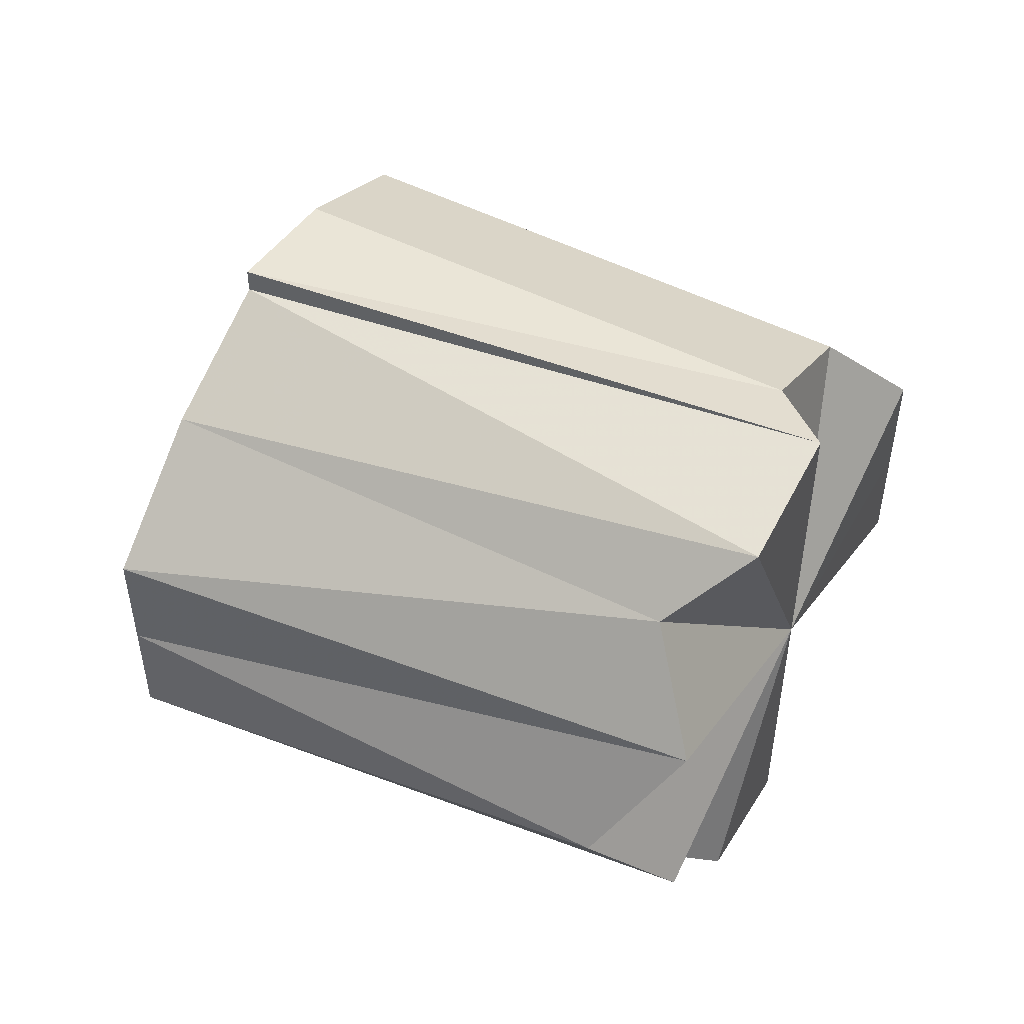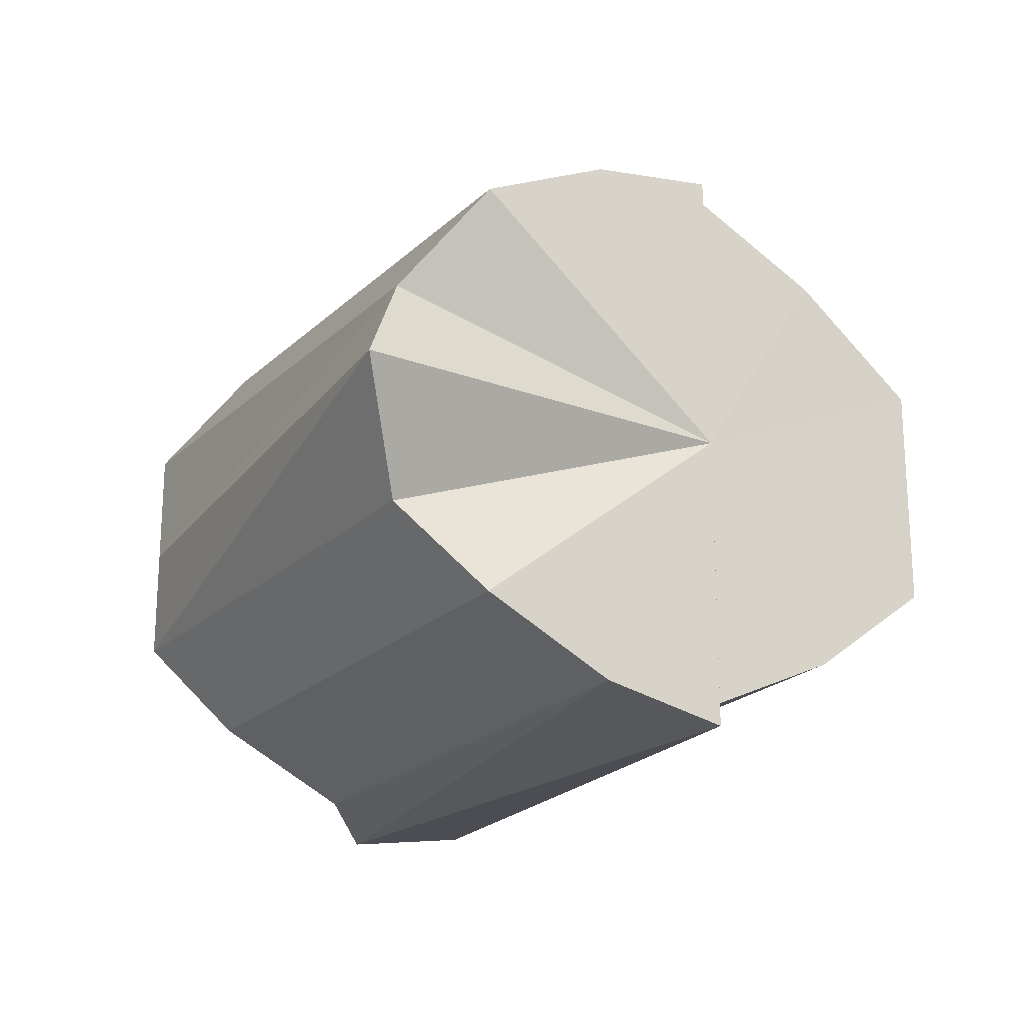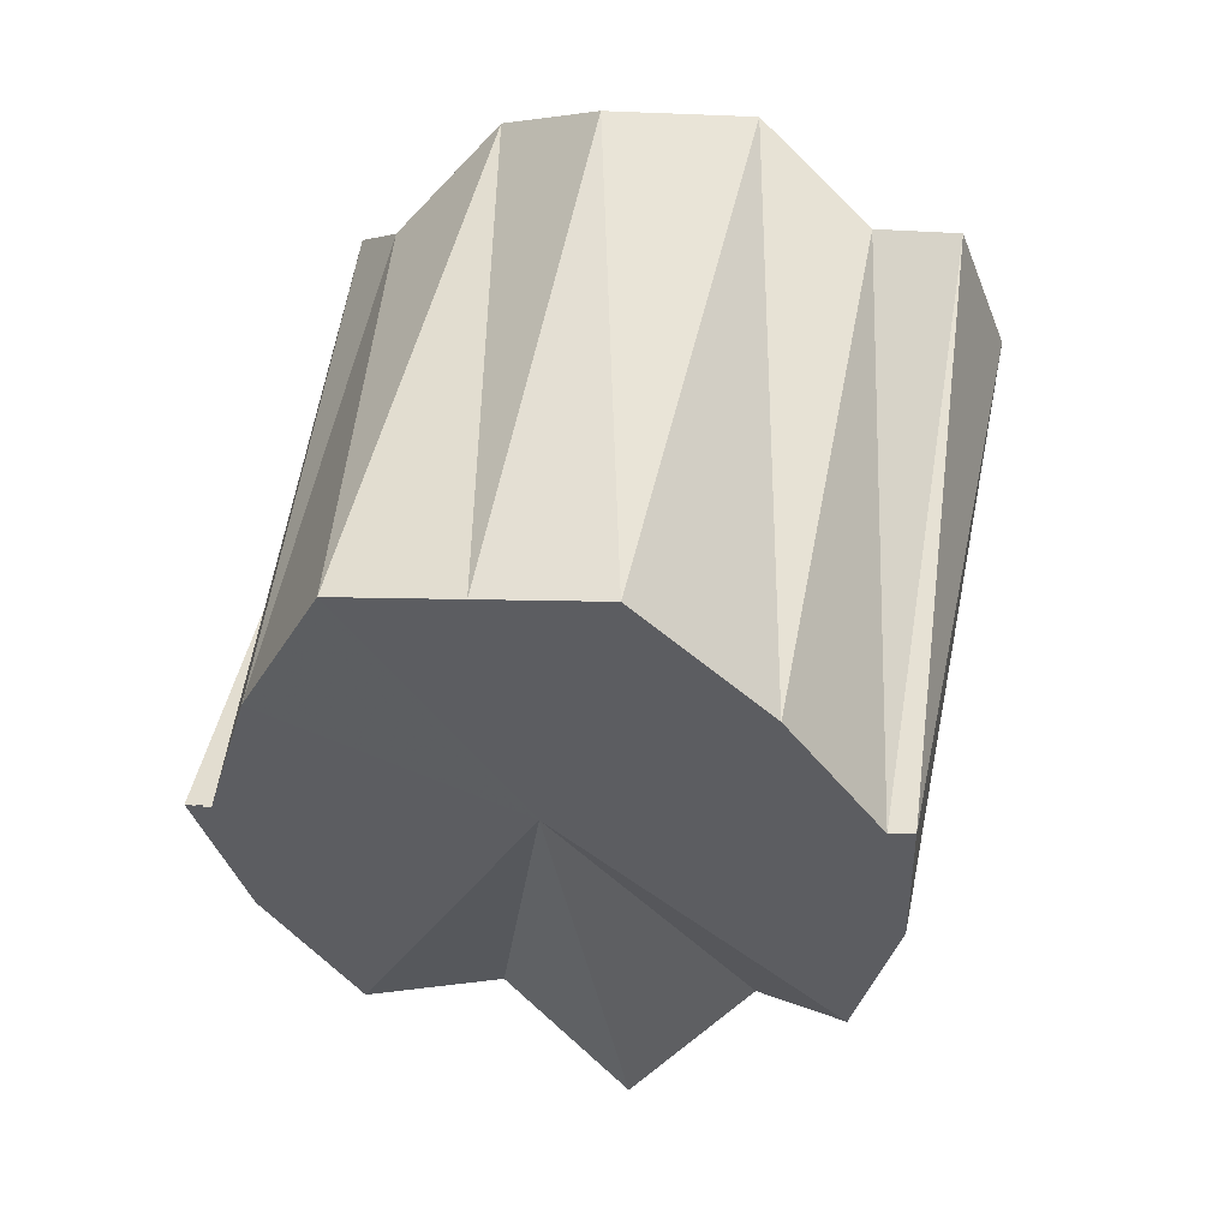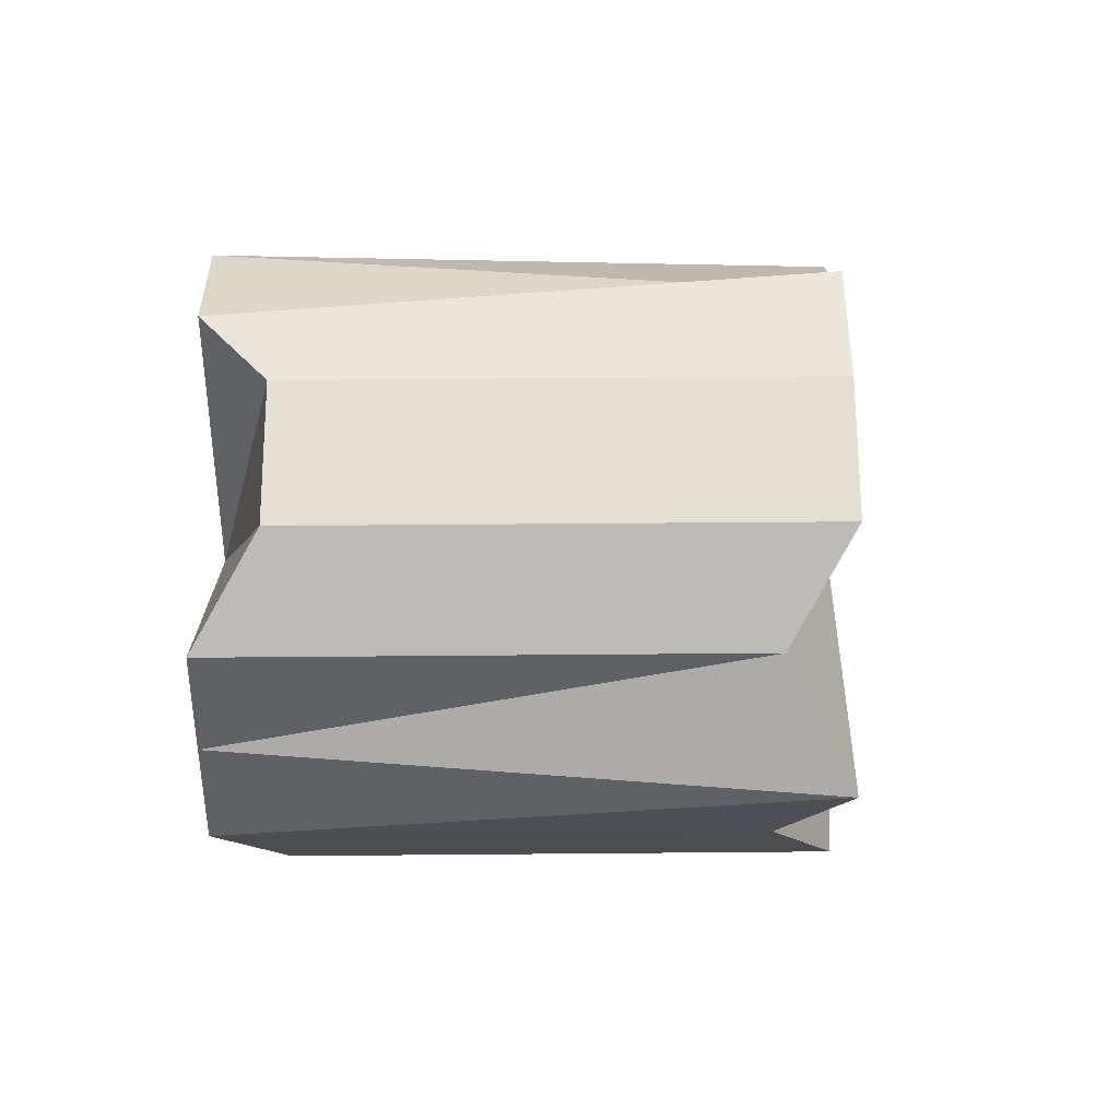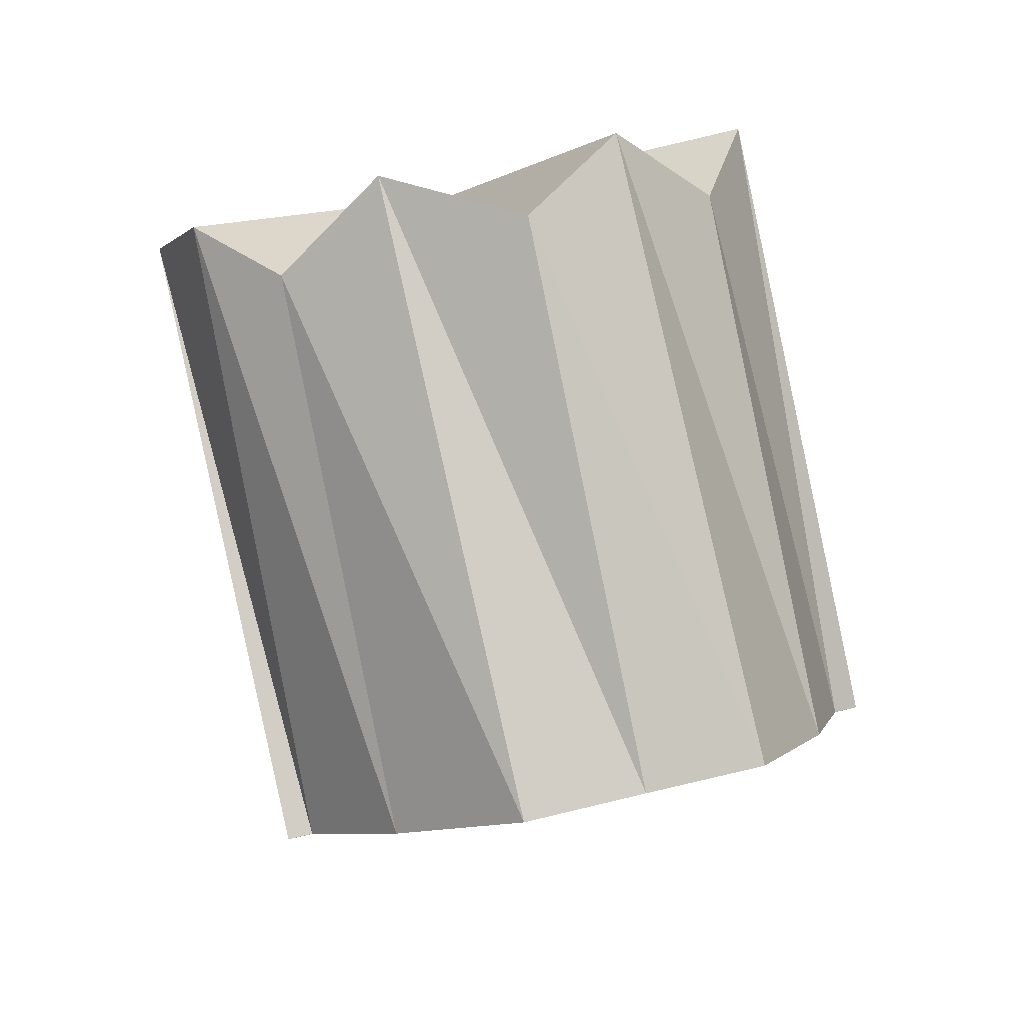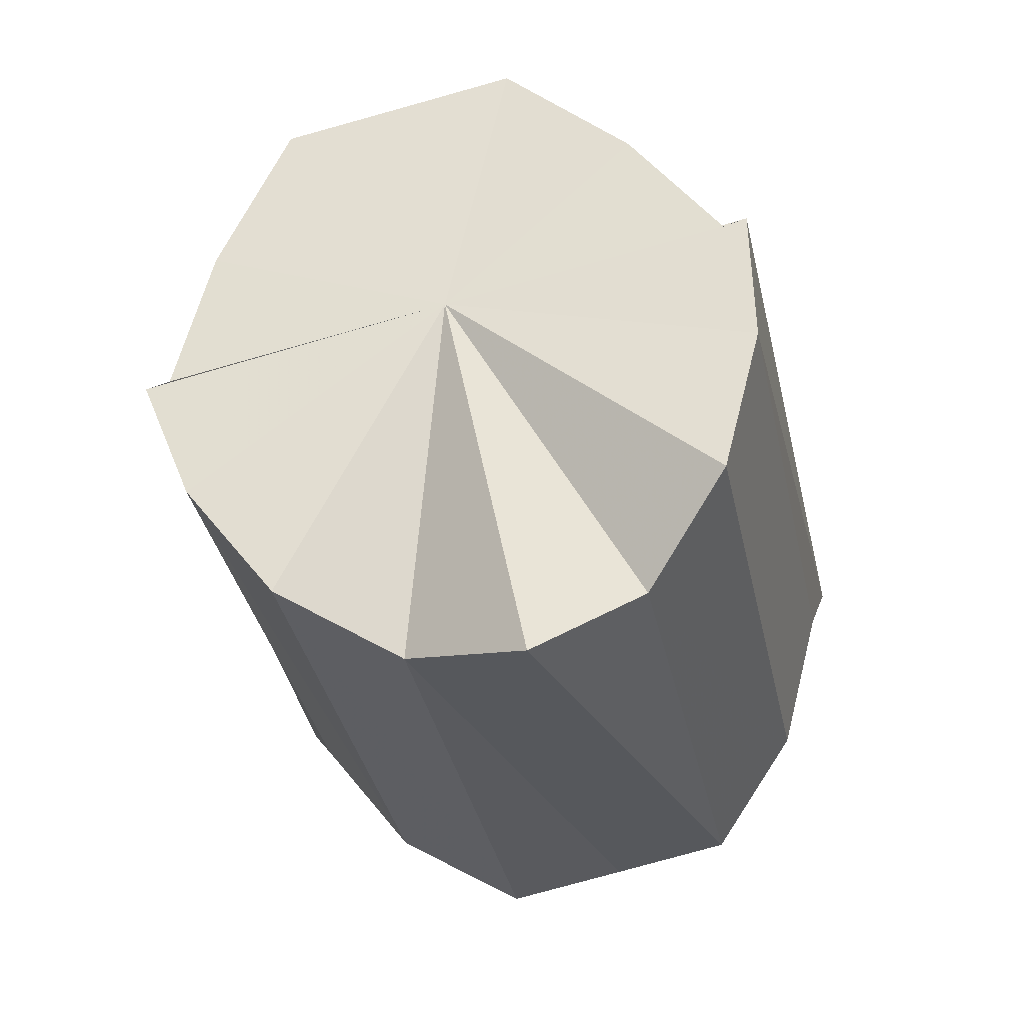
<metadata>
{"format":"obj","ext":"obj","renderer":"f3d","projection":"perspective","resolution":1024,"background":"white","views":[{"elev":51.4,"azim":163.4,"up":"+Z"},{"elev":-22.0,"azim":12.2,"up":"+Z"},{"elev":5.0,"azim":104.6,"up":"+Y"},{"elev":40.6,"azim":-45.5,"up":"+Z"},{"elev":45.0,"azim":73.5,"up":"+Y"},{"elev":-79.3,"azim":105.8,"up":"+Y"}]}
</metadata>
<code>
o 27100
v 2245 1881 23.58
v 2245 1881 23.59
v 2245 1881 23.58
v 2245 1881 23.57
v 2245 1881 23.57
v 2245 1881 23.56
v 2245 1881 23.56
v 2245 1881 23.55
v 2245 1881 23.55
v 2245 1881 23.55
v 2245 1881 23.58
v 2245 1881 23.59
v 2245 1881 23.59
v 2245 1881 23.57
v 2245 1881 23.58
v 2245 1881 23.56
v 2245 1881 23.57
v 2245 1881 23.55
v 2245 1881 23.56
v 2245 1881 23.6
v 2245 1881 23.59
v 2245 1881 23.6
v 2245 1881 23.61
v 2245 1881 23.61
v 2245 1881 23.6
v 2245 1881 23.58
v 2245 1881 23.61
v 2245 1881 23.61
v 2245 1881 23.59
v 2245 1881 23.58
v 2245 1881 23.57
v 2245 1881 23.56
v 2245 1881 23.55
v 2245 1881 23.55
v 2245 1881 23.56
v 2245 1881 23.57
v 2245 1881 23.58
v 2245 1881 23.59
v 2245 1881 23.6
v 2245 1881 23.61
v 2245 1881 23.61
v 2245 1881 23.61
v 2245 1881 23.61
v 2245 1881 23.61
v 2245 1881 23.6
v 2245 1881 23.61
v 2245 1881 23.6
v 2245 1881 23.59
v 2245 1881 23.59
v 2245 1881 23.58
v 2245 1881 23.58
v 2245 1881 23.55
v 2245 1881 23.56
v 2245 1881 23.56
v 2245 1881 23.55
v 2245 1881 23.55
v 2245 1881 23.57
v 2245 1881 23.56
v 2245 1881 23.55
v 2245 1881 23.55
v 2245 1881 23.61
v 2245 1881 23.61
v 2245 1881 23.61
v 2245 1881 23.61
v 2245 1881 23.61
v 2245 1881 23.58
v 2245 1881 23.6
v 2245 1881 23.59
v 2245 1881 23.61
v 2245 1881 23.58
v 2245 1881 23.6
v 2245 1881 23.57
v 2245 1881 23.59
v 2245 1881 23.58
v 2245 1881 23.56
v 2245 1881 23.55
v 2245 1881 23.57
v 2245 1881 23.56
v 2245 1881 23.55
v 2245 1881 23.55
v 2245 1881 23.55
v 2245 1881 23.55
v 2245 1881 23.58
v 2245 1881 23.57
v 2245 1881 23.57
v 2245 1881 23.57
v 2245 1881 23.56
v 2245 1881 23.58
v 2245 1881 23.59
v 2245 1881 23.59
v 2245 1881 23.6
v 2245 1881 23.6
f 1 2 3
f 4 1 5
f 6 4 7
f 8 6 9
f 10 8 9
f 11 12 13
f 14 15 11
f 16 17 14
f 18 19 16
f 12 20 21
f 13 20 22
f 22 23 24
f 20 23 25
f 26 20 12
f 26 23 20
f 26 27 28
f 26 29 30
f 26 30 31
f 26 31 32
f 26 32 33
f 26 33 34
f 26 35 36
f 26 36 37
f 26 37 38
f 26 38 39
f 26 40 41
f 42 40 43
f 43 40 44
f 26 45 40
f 40 45 46
f 44 45 47
f 47 48 49
f 49 50 51
f 26 52 53
f 53 52 54
f 26 55 52
f 52 55 56
f 57 53 58
f 58 52 59
f 59 55 60
f 61 62 63
f 64 62 65
f 66 67 63
f 66 68 67
f 66 65 69
f 66 70 68
f 66 69 71
f 66 72 70
f 66 71 73
f 66 73 74
f 66 75 72
f 66 76 75
f 66 77 78
f 66 78 79
f 66 79 80
f 81 82 80
f 66 83 84
f 83 85 84
f 86 87 84
f 88 86 83
f 89 88 90
f 91 89 92

</code>
